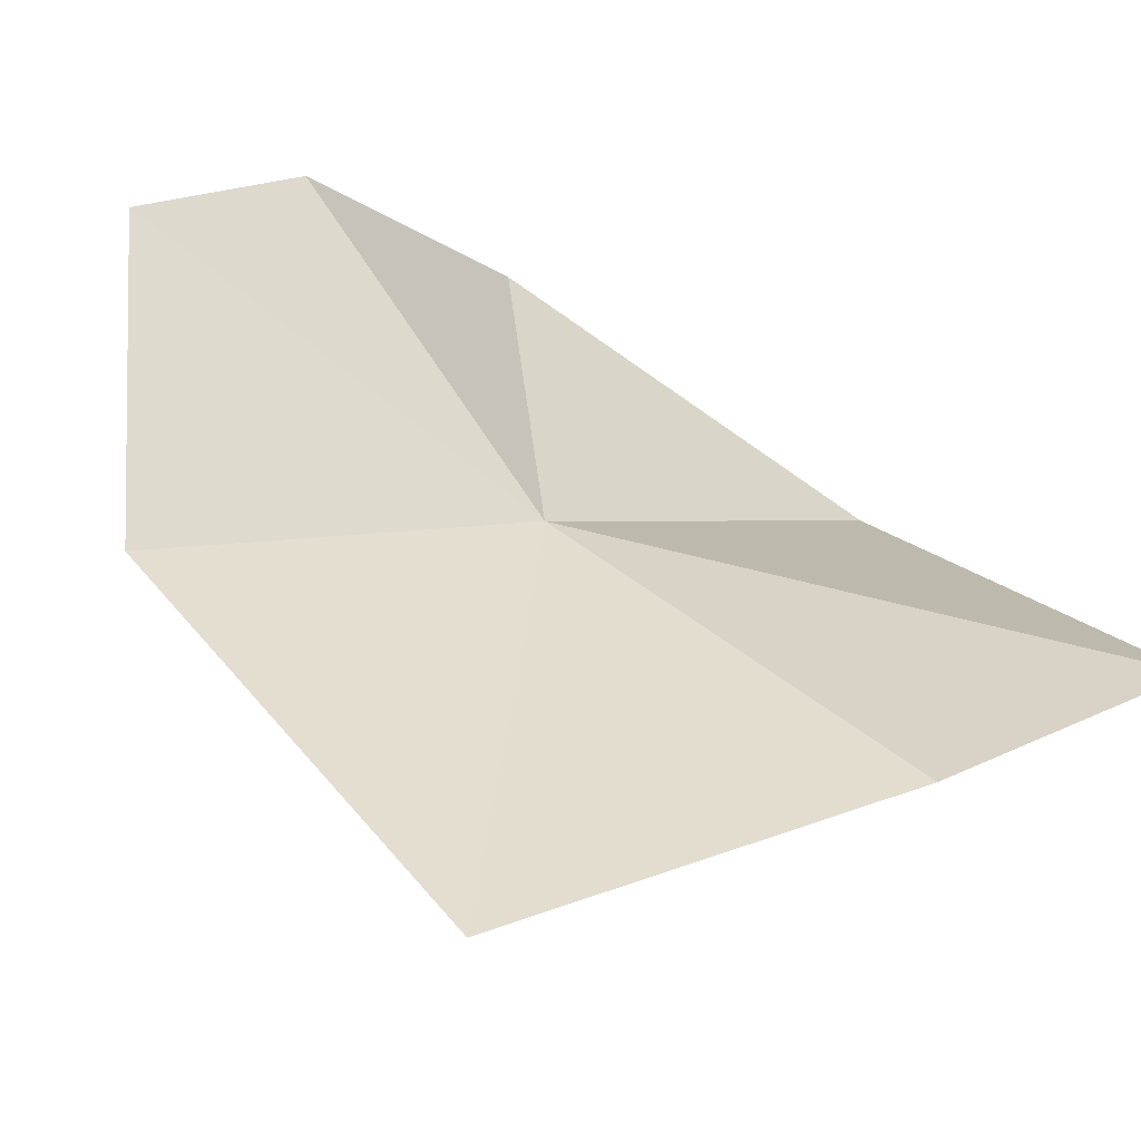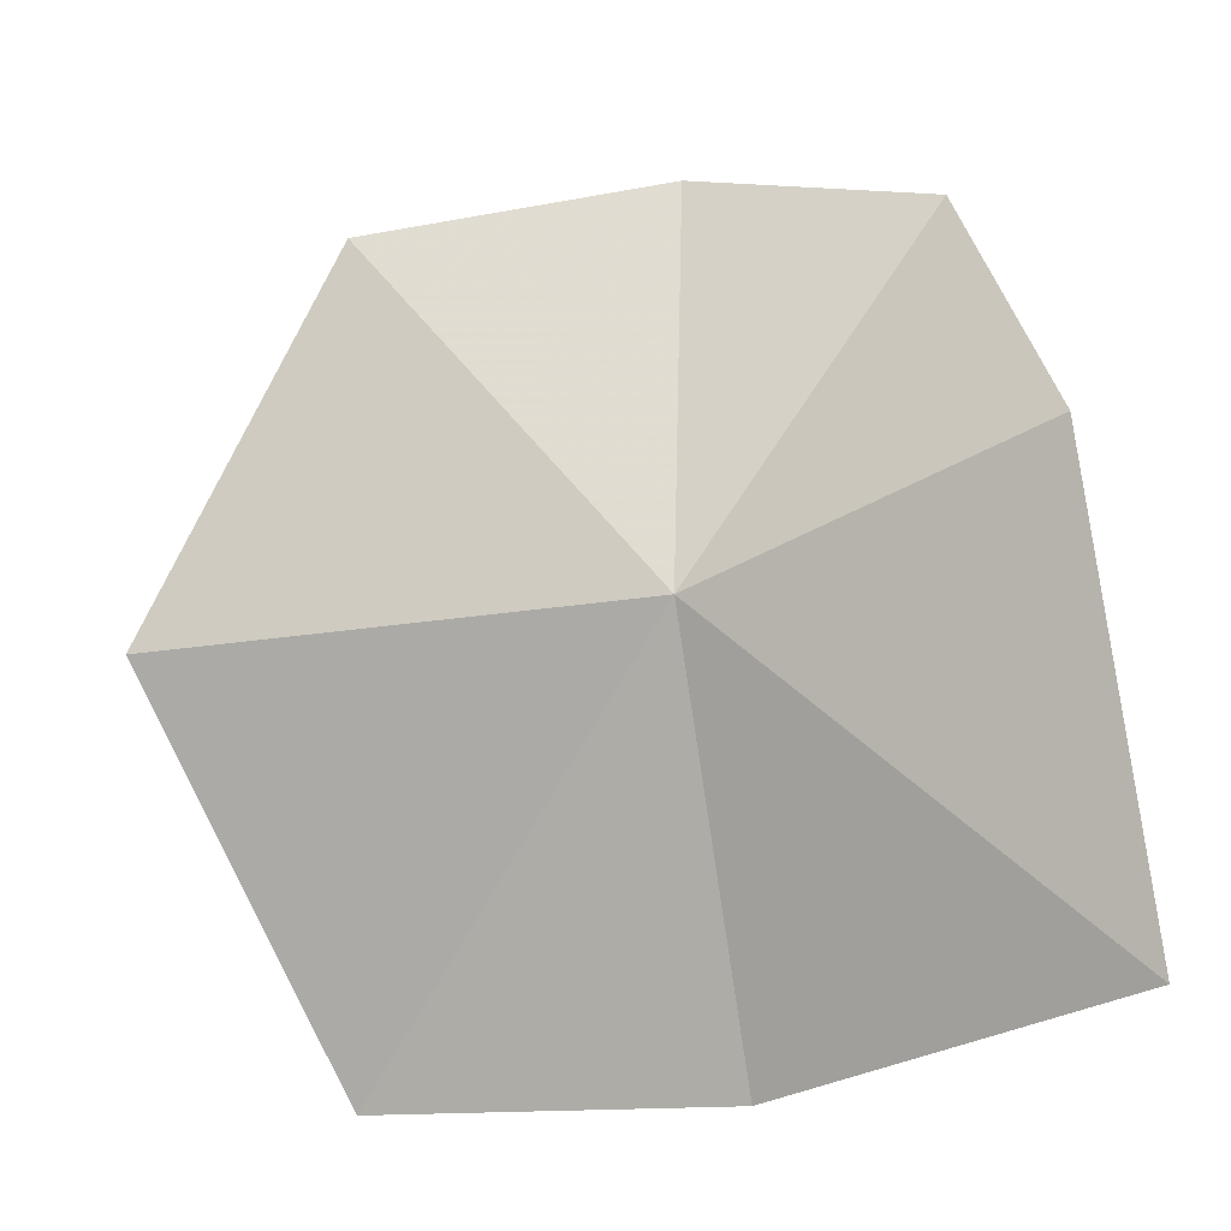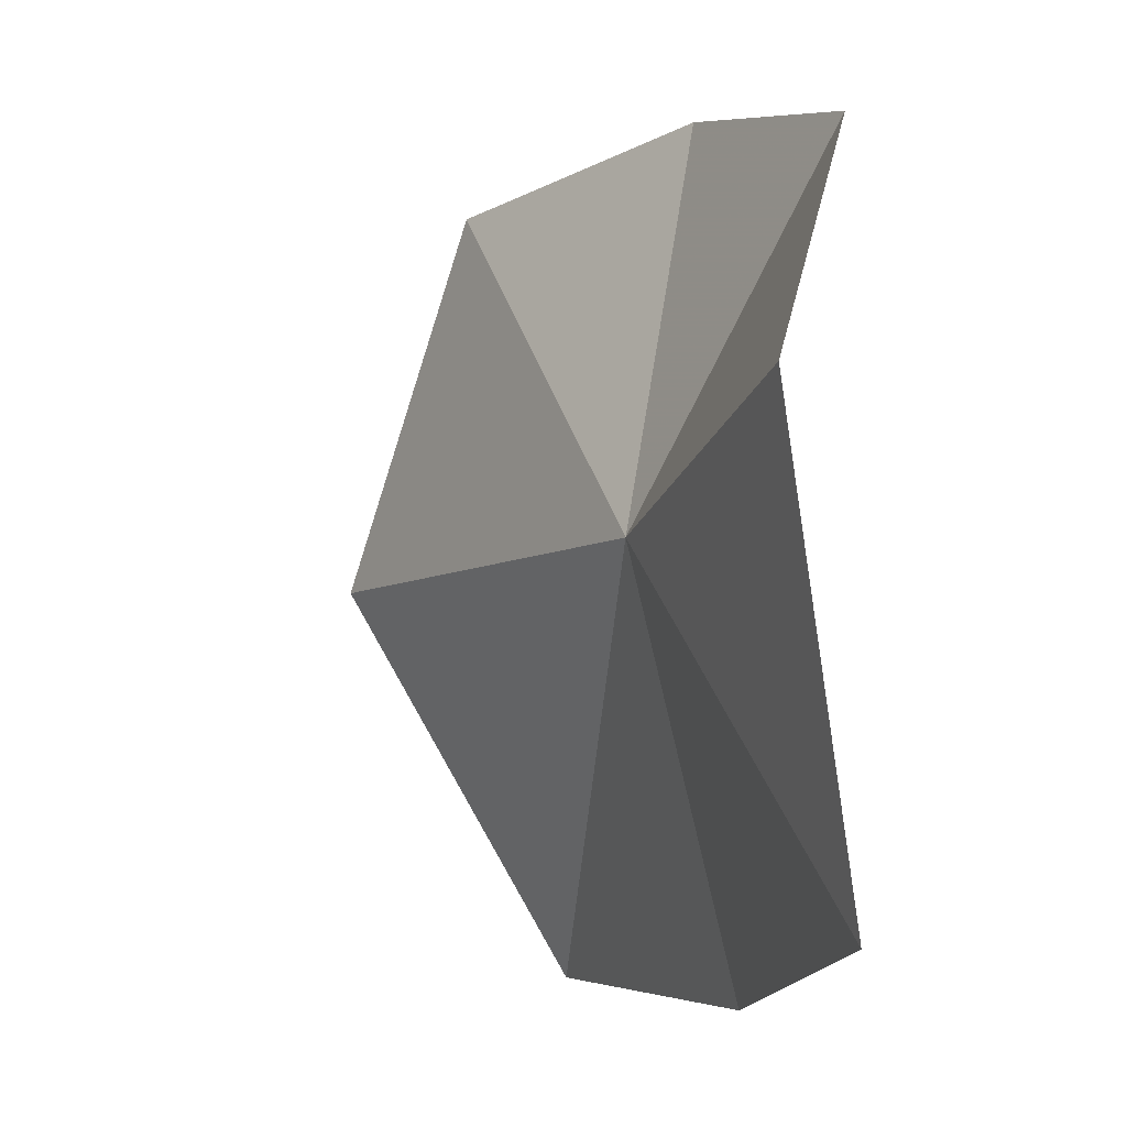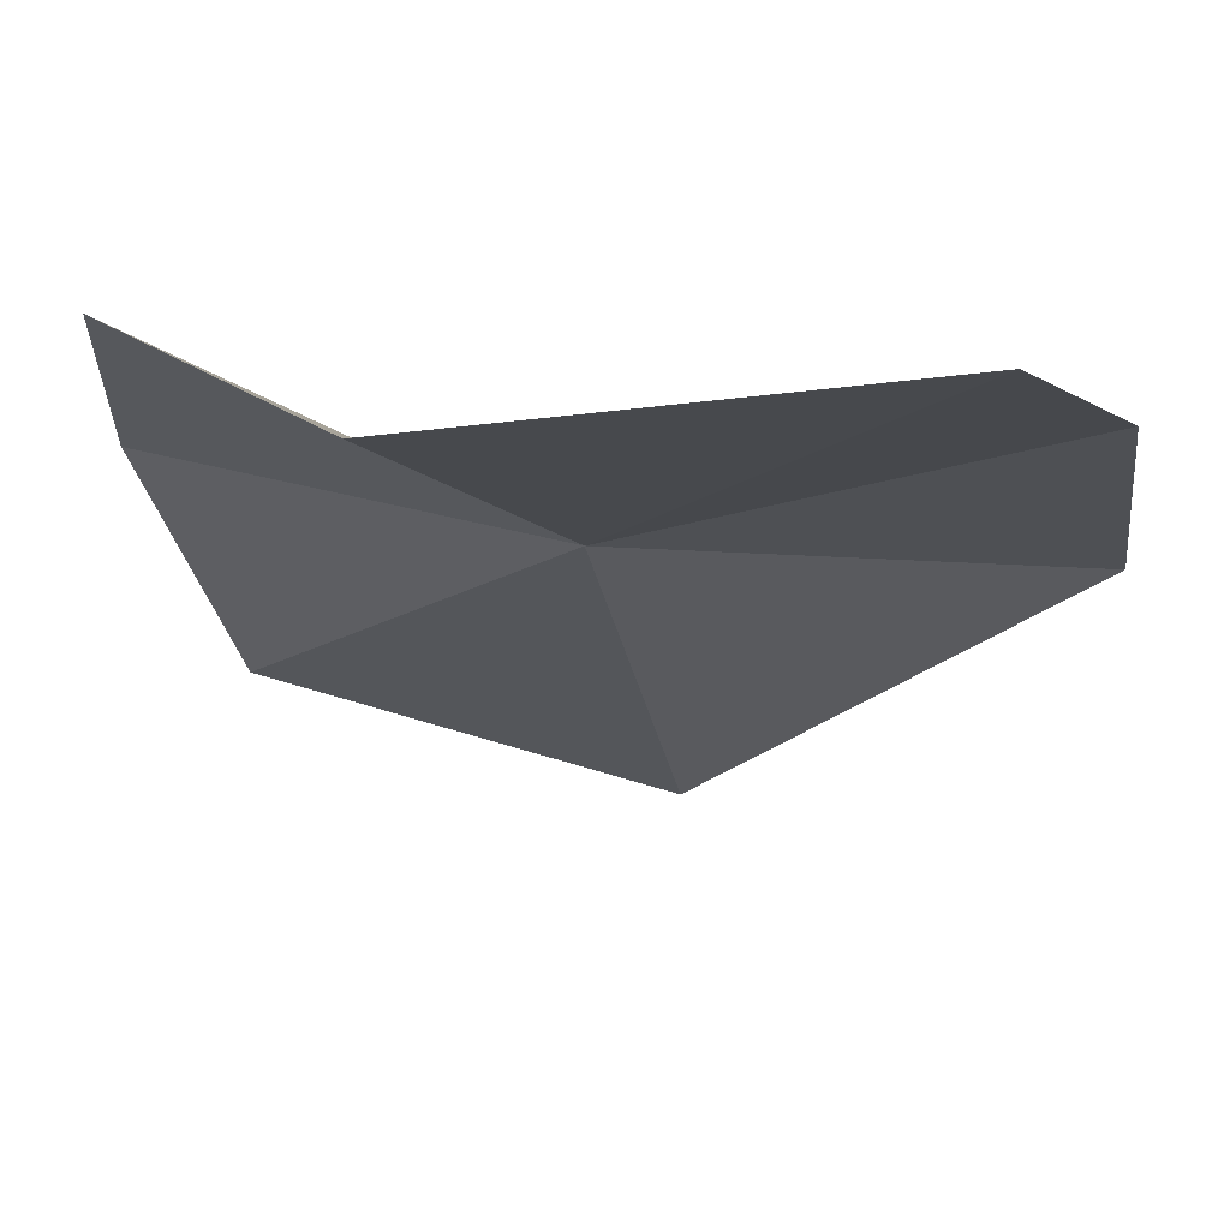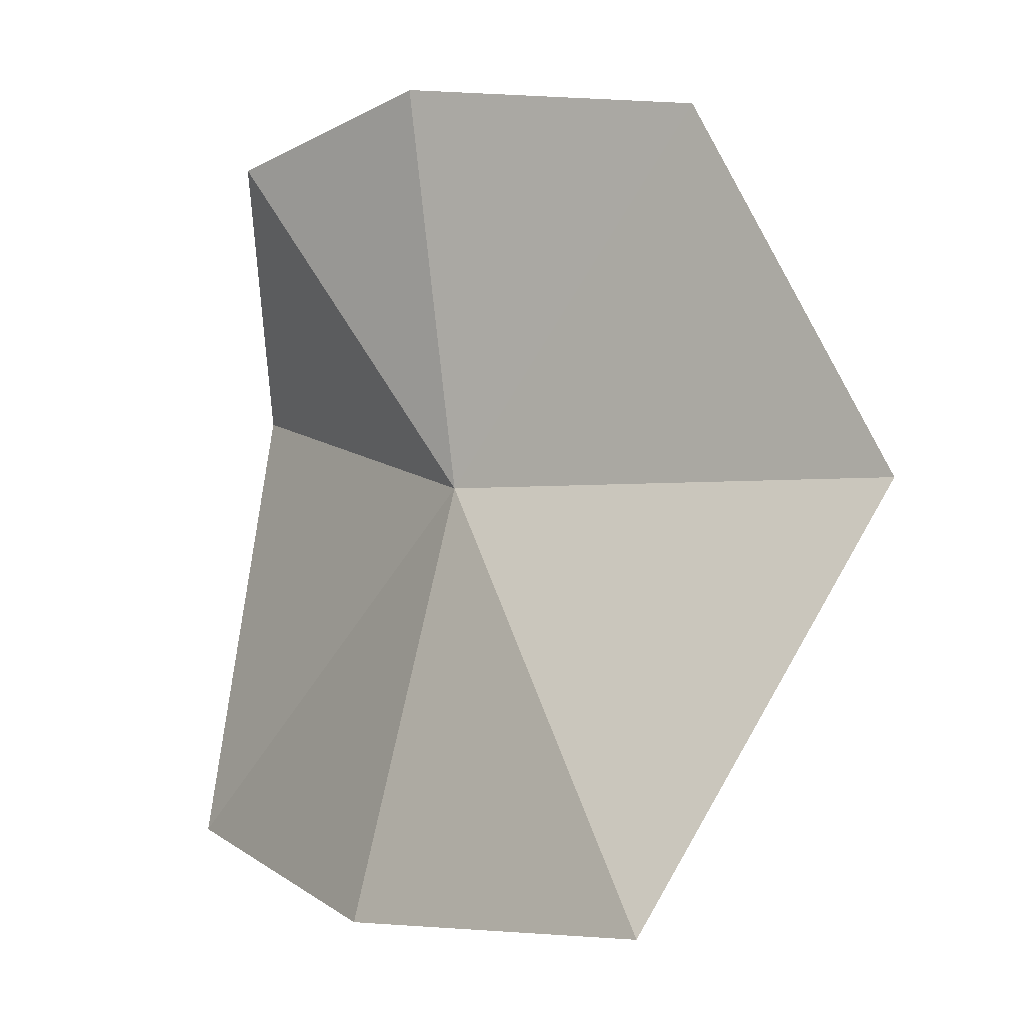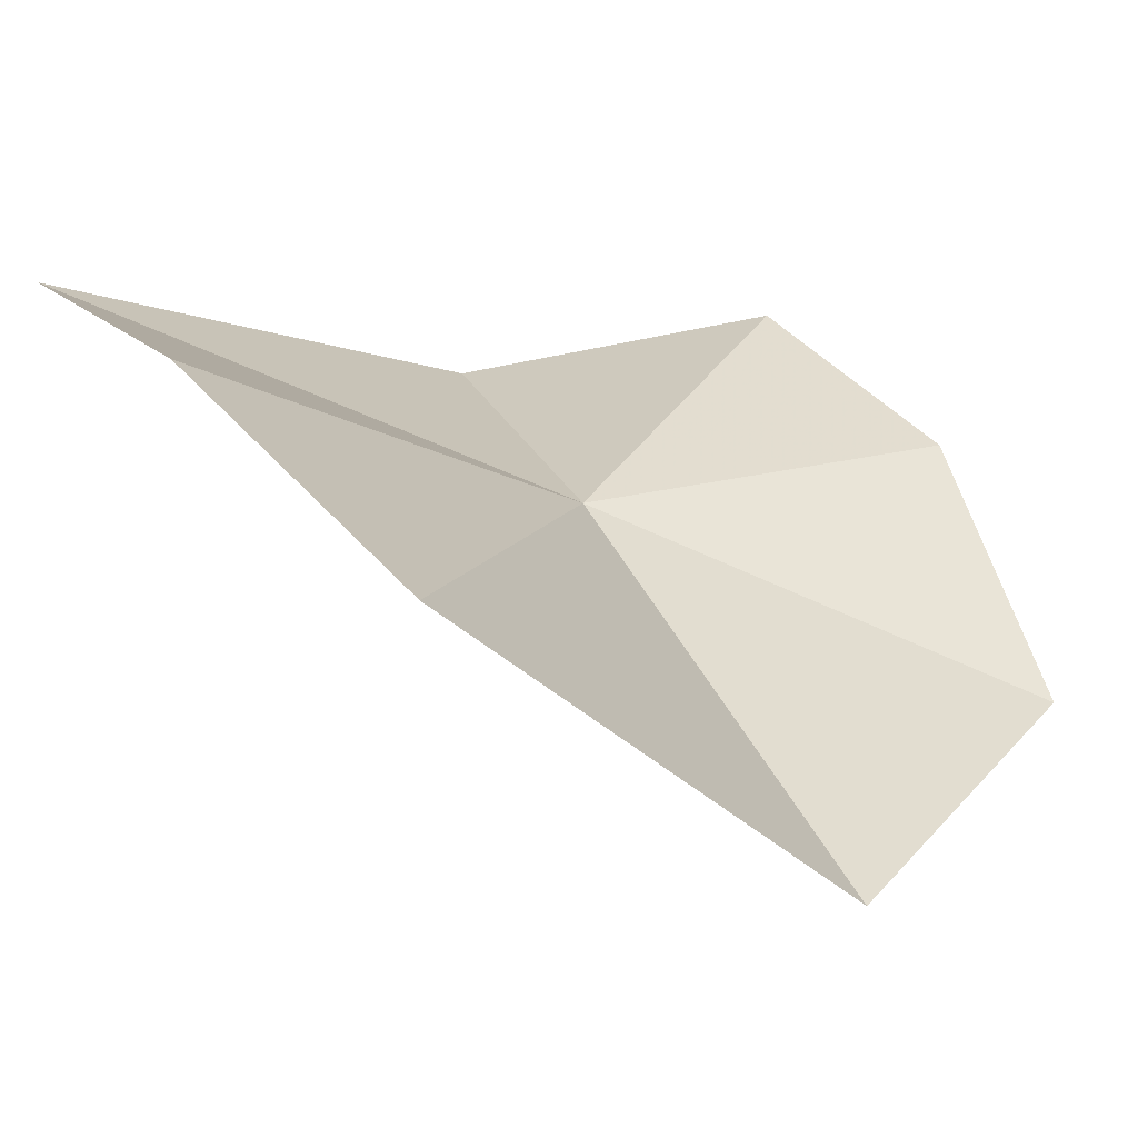
<metadata>
{"format":"obj","ext":"obj","renderer":"f3d","projection":"perspective","resolution":1024,"background":"white","views":[{"elev":56.1,"azim":-41.3,"up":"+Z"},{"elev":-9.3,"azim":-129.3,"up":"+Y"},{"elev":-2.5,"azim":-85.5,"up":"+Y"},{"elev":13.0,"azim":-82.7,"up":"+Z"},{"elev":-8.9,"azim":76.0,"up":"+Y"},{"elev":-0.3,"azim":49.9,"up":"+Z"}]}
</metadata>
<code>
v 0.2731 1.076 0.9291
v 0.2176 1.219 1.007
v 0.1428 1.124 0.9842
v 0.1299 0.9428 1.008
v 0.4119 0.9007 0.8966
v 0.2807 0.9046 0.9696
v 0.3706 1.211 0.8592
v 0.2966 1.233 0.9534
v 0.4233 1.061 0.8037
f 1 2 3
f 1 3 4
f 1 6 5
f 1 7 8
f 1 5 9
f 1 9 7
f 1 8 2
f 1 4 6

</code>
